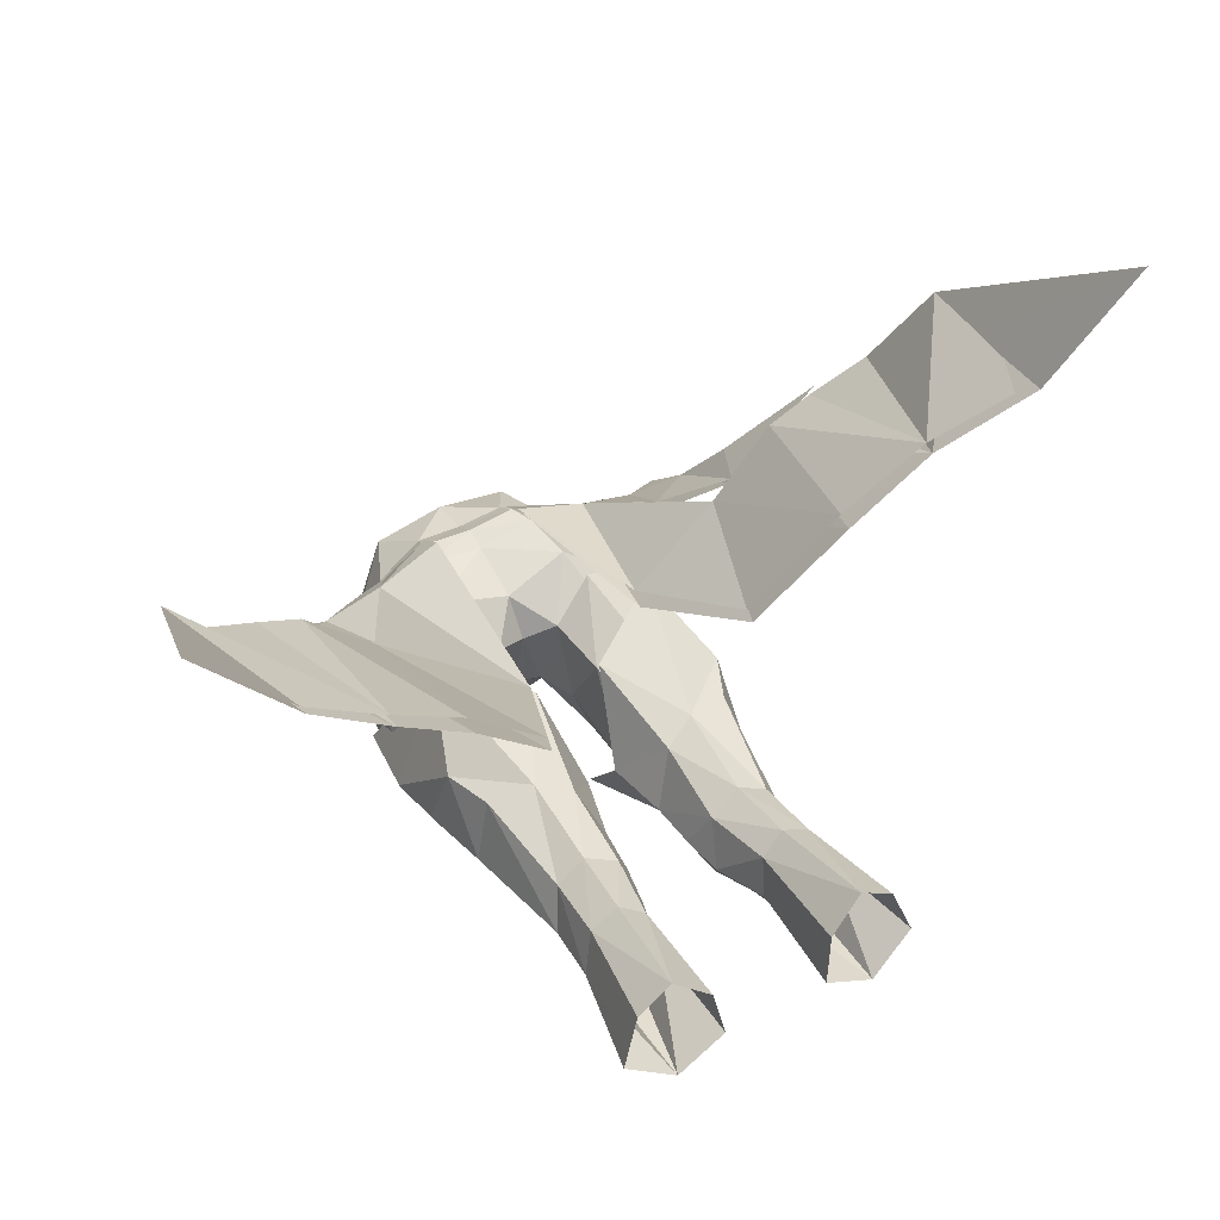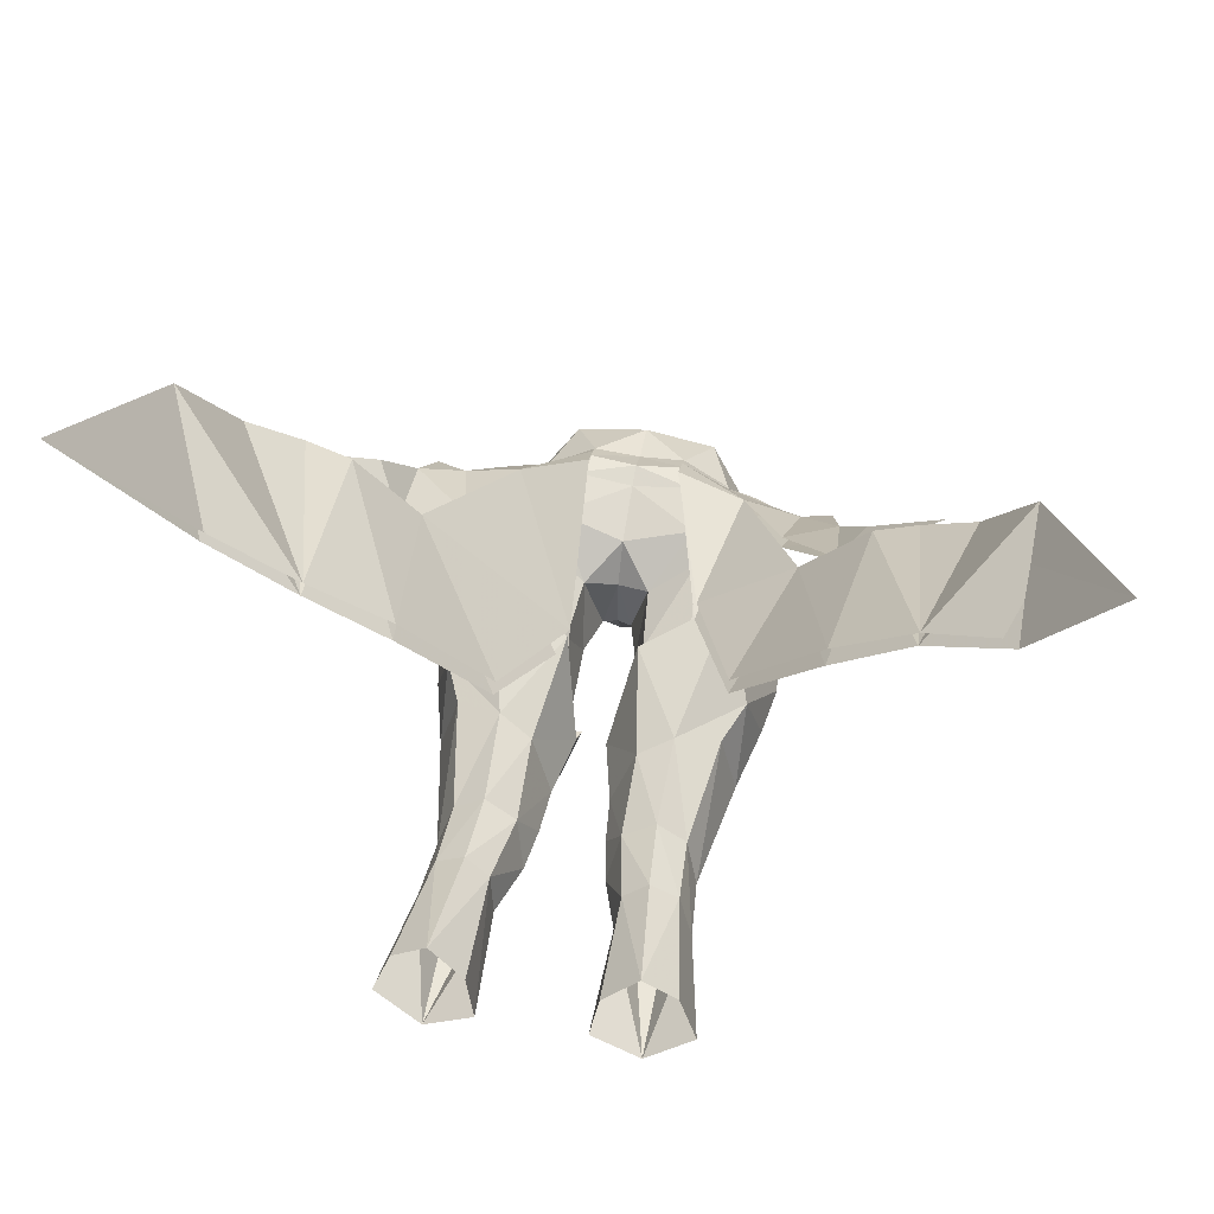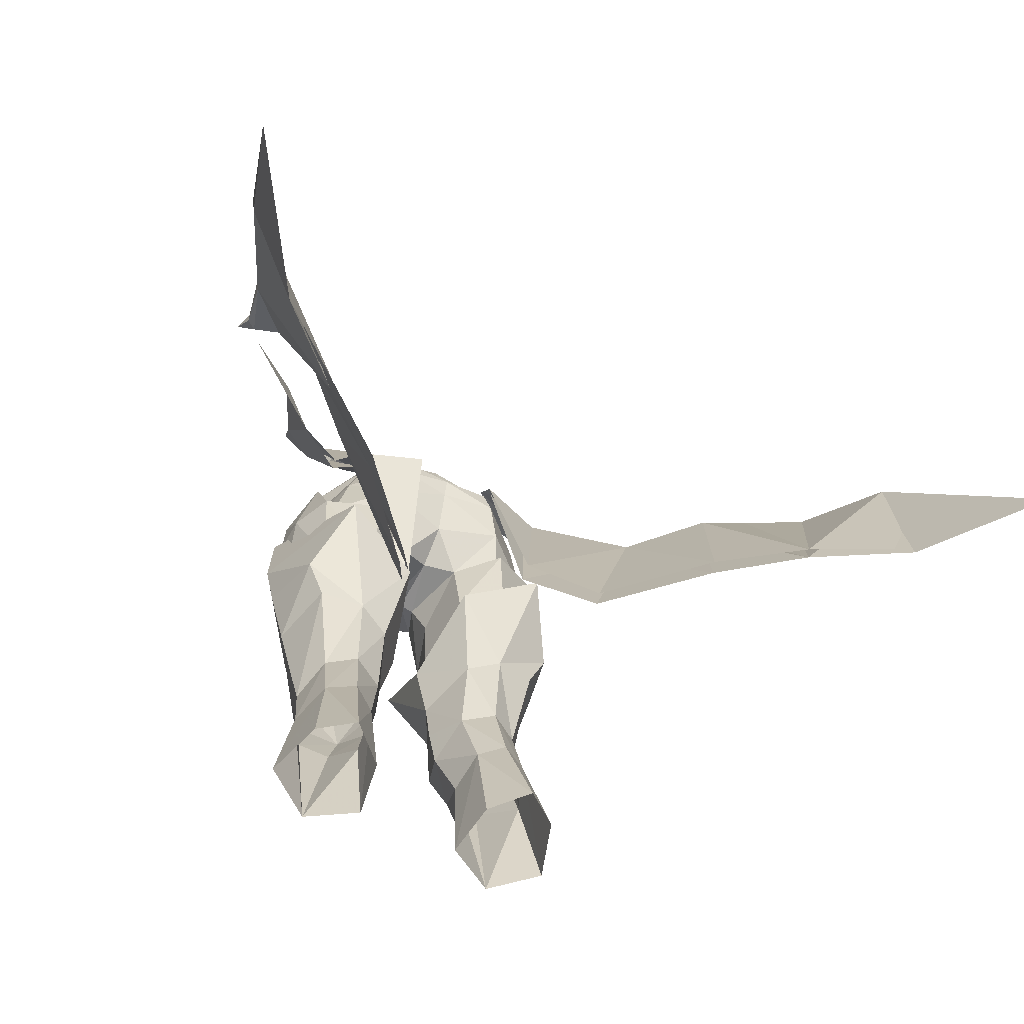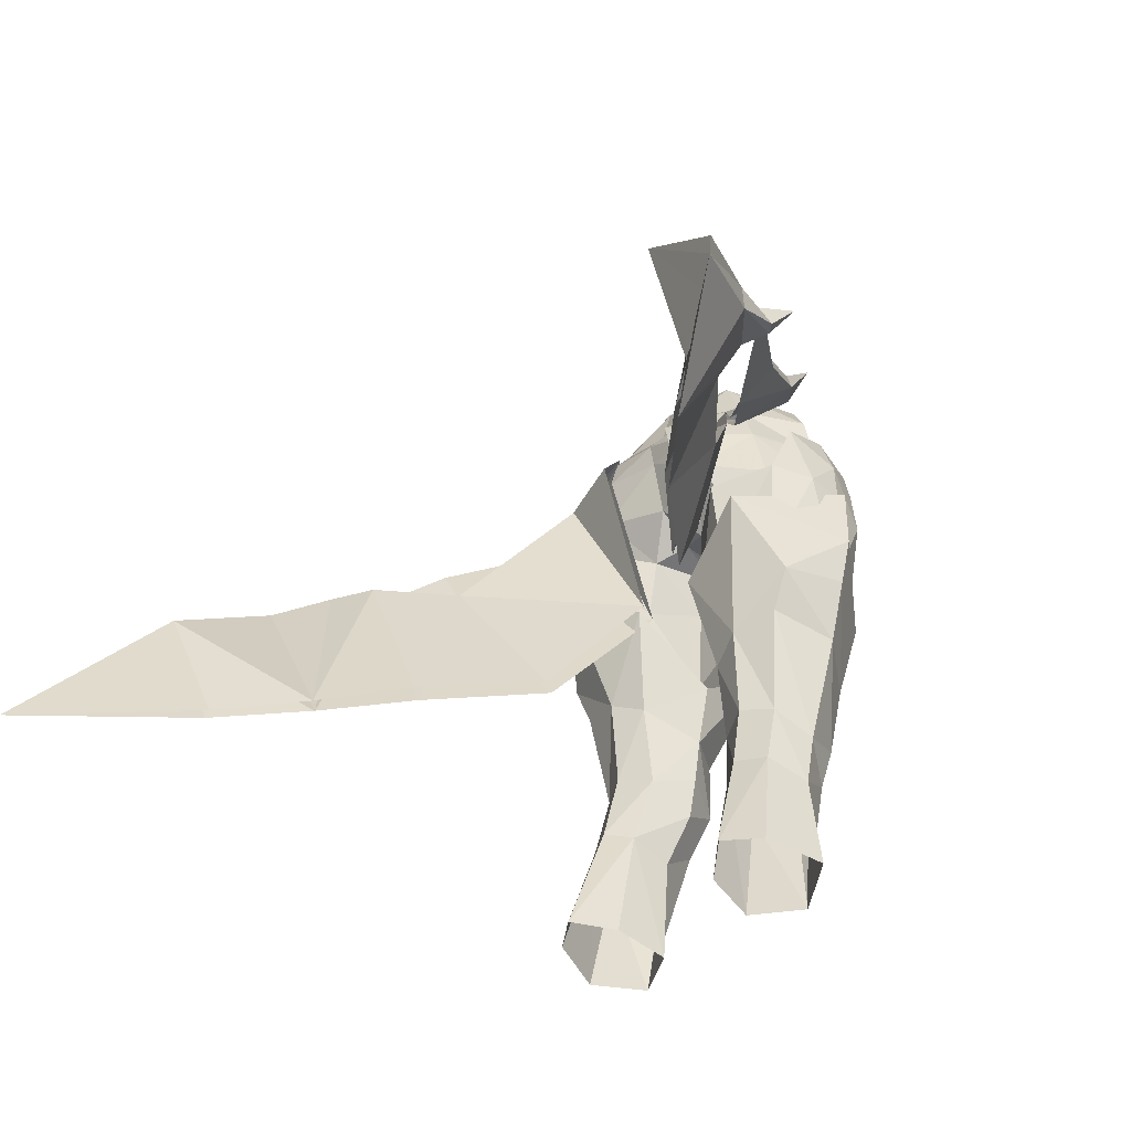
<metadata>
{"format":"obj","ext":"obj","renderer":"f3d","projection":"perspective","resolution":1024,"background":"white","views":[{"elev":50.5,"azim":150.9,"up":"+Y"},{"elev":57.5,"azim":-170.5,"up":"+Y"},{"elev":-58.0,"azim":152.6,"up":"+Z"},{"elev":-40.2,"azim":-134.8,"up":"+Z"}]}
</metadata>
<code>
g robber_trousers_female_52530
v 6.034 2.669 28.33
v 4.536 3.552 28.36
v 4.318 2.654 32.15
v 5.886 1.716 31.91
v 4.448 2.932 36.96
v 2.665 2.281 36.09
v 3.202 3.964 21.79
v 2.766 1.137 21.22
v 3.244 2.647 27.96
v 5.506 -2.129 29.1
v 5.545 -3.089 31.78
v 2.917 -2.999 31.65
v 3.699 -2.12 29.05
v 6.824 0.6157 27.43
v 5.394 -0.4132 21.08
v 7.895 1.249 21.78
v 3.244 2.647 27.96
v 2.766 1.137 21.22
v 2.982 0.4549 27.21
v 1.814 3.367 41.72
v 6.15 4.521 44.49
v 16.09 13.63 44.45
v 14.99 14.39 43.94
v 15.22 13.8 42.88
v 16.5 13.2 43.15
v 17.46 16.11 42.11
v 19.79 21.2 40.32
v 17.65 16.44 43.15
v 12.78 13.23 44.03
v 9.425 9.782 43.64
v 9.425 9.374 42.91
v 12.74 12.77 43.15
v 5.941 4.318 50.97
v 5.714 3.324 51.05
v 16.76 14.21 44.06
v 17.01 13.54 43.23
v 17.46 16.11 42.11
v 17.01 13.54 43.23
v 16.5 13.2 43.15
v 15.22 13.8 42.88
v 9.425 9.374 42.91
v 8.695 13.12 34.2
v 12.74 12.77 43.15
v 19.79 21.2 40.32
v 12.67 16.71 33.72
v 16.81 20.66 33.38
v 12.67 16.9 34.29
v 19.96 21.25 41.37
v 16.81 20.45 34
v 4.867 2.495 52.82
v 6.229 2.107 52.77
v 7.375 2.546 52.14
v 5.941 4.318 50.97
v 12.5 8.209 47.68
v 11.09 5.196 49.53
v 11.09 4.833 48.95
v 12.54 8.12 47.14
v 6.229 1.654 52.71
v 7.332 2.256 51.47
v 7.332 2.256 51.47
v 6.229 1.654 52.71
v 4.867 2.044 52.65
v 5.714 3.324 51.05
v 10.92 7.89 44.53
v 8.013 5.301 47.02
v 10.92 7.99 44.24
v 12.54 8.12 47.14
v 11.09 4.833 48.95
v 8.013 4.984 46.63
v 7.734 2.271 39.91
v 8.579 -1.371 40.54
v 7.71 -1.227 36.98
v 6.771 2.253 37.58
v 2.937 -4.121 39.54
v 5.623 -4.177 36.2
v 5.708 -5.286 41.31
v 4.448 2.932 36.96
v 1.992 2.345 42.29
v 4.44 3.442 41.58
v 7.64 -4.423 46.67
v 8.052 -1.606 41.24
v 8.302 -2.018 46.98
v 1.703 -0.5734 32.47
v 2.069 -0.4434 30.2
v 2.624 1.769 31.69
v 3.357 -3.628 35.5
v 5.623 -4.177 36.2
v 6.905 4.25 22.3
v 5.071 5.639 22.36
v 1.501 -0.7785 34.93
v 6.588 -0.3408 30.76
v 5.814 -5.82 41.21
v 9.025 -1.683 43.31
v 8.672 -2.187 47.18
v 1.059 -5.561 41.36
v 0.7782 -0.8088 38.17
v 17.11 11.82 45.28
v 2.403 4.045 52.96
v 4.867 2.495 52.82
v 22.11 29.54 31.69
v 5.714 3.324 51.05
v 2.502 4.717 50.94
v 4.867 2.044 52.65
v 8.695 13.37 34.97
v 1.791 2.308 41.82
v 4.284 7.651 35.23
v 4.242 8.076 35.71
v 1.791 3.048 42.34
v 2.362 5.394 51.43
v 4.867 2.044 52.65
v 15.88 11.68 45.05
v 10.61 2.736 51.84
v 8.987 3.076 51.26
v 8.987 2.596 50.8
v 8.987 2.596 50.8
v 0.7782 -0.8088 38.17
v 1.501 -0.7785 34.93
v 6.914 2.319 41.53
v 8.189 -0.06996 47.36
v 2.665 2.281 36.09
v 1.501 -0.7785 34.93
v 1.342 -0.833 38.58
v 1.342 -0.833 38.58
v 1.501 -0.7785 34.93
v 3.357 -3.628 35.5
v 2.498 -4.622 43.87
v 5.425 -5.835 45.17
v 4.053 3.675 47
v 6.877 -4.603 51.13
v 5.52 -4.082 53.41
v 4.495 -5.678 51.18
v 5.507 -6.042 48.36
v 3.714 -5.941 49.16
v 7.133 -2.333 52.09
v 7.215 0.3467 51.29
v 7.13 2.035 47.71
v 8.097 -2.167 49.52
v 7.328 -4.454 49.3
v 1.69 1.991 45.97
v 1.376 -1.225 43.84
v 1.376 -1.225 43.84
v 6.579 2.003 37.6
v 7.71 -1.227 36.98
v 2.624 1.769 31.69
v -6.044 2.669 28.33
v -5.897 1.716 31.91
v -4.329 2.654 32.15
v -4.546 3.552 28.36
v -4.458 2.931 36.96
v -2.676 2.281 36.09
v -3.212 3.964 21.79
v -3.254 2.647 27.96
v -2.776 1.137 21.22
v -5.516 -2.129 29.1
v -3.709 -2.12 29.05
v -2.927 -2.999 31.65
v -5.556 -3.089 31.78
v -6.835 0.6157 27.43
v -7.905 1.249 21.78
v -5.404 -0.4132 21.08
v -3.254 2.647 27.96
v -2.992 0.455 27.21
v -2.776 1.137 21.22
v -6.16 4.521 44.49
v -1.825 3.367 41.72
v -16.11 13.62 44.44
v -16.51 13.19 43.14
v -15.23 13.79 42.87
v -15 14.38 43.93
v -17.47 16.1 42.09
v -17.66 16.43 43.14
v -19.8 21.18 40.3
v -12.79 13.22 44.02
v -12.75 12.76 43.14
v -9.435 9.365 42.9
v -9.435 9.774 43.63
v -5.604 3.824 50.67
v -5.951 4.316 50.97
v -17.02 13.53 43.22
v -16.77 14.2 44.05
v -17.47 16.1 42.09
v -15.23 13.79 42.87
v -16.51 13.19 43.14
v -17.02 13.53 43.22
v -9.435 9.365 42.9
v -12.75 12.76 43.14
v -11.49 15.36 34.79
v -19.8 21.18 40.3
v -19.61 22.9 32.34
v -15.47 18.95 34.29
v -15.47 19.14 34.86
v -19.61 22.69 32.96
v -19.97 21.23 41.35
v -4.877 2.497 52.82
v -5.951 4.316 50.97
v -7.412 2.354 52.14
v -6.239 2.109 52.78
v -12.51 8.204 47.67
v -12.55 8.115 47.14
v -11.1 4.829 48.95
v -11.1 5.193 49.53
v -7.592 2.033 51.83
v -6.239 1.656 52.72
v -7.592 2.033 51.83
v -5.604 3.824 50.67
v -4.877 2.046 52.64
v -6.239 1.656 52.72
v -8.33 6.78 47.28
v -11.23 9.368 44.78
v -11.24 9.467 44.49
v -8.33 6.463 46.89
v -11.1 4.829 48.95
v -12.55 8.115 47.14
v -7.744 2.271 39.91
v -6.781 2.253 37.58
v -7.721 -1.227 36.98
v -8.589 -1.371 40.54
v -2.947 -4.121 39.54
v -5.718 -5.286 41.31
v -5.633 -4.177 36.2
v -4.458 2.931 36.96
v -4.45 3.442 41.58
v -2.002 2.345 42.29
v -7.65 -4.423 46.67
v -8.313 -2.018 46.98
v -8.062 -1.606 41.24
v -2.079 -0.4434 30.2
v -1.713 -0.5734 32.47
v -2.634 1.769 31.69
v -3.368 -3.628 35.5
v -5.633 -4.177 36.2
v -5.081 5.639 22.36
v -6.915 4.25 22.3
v -1.511 -0.7785 34.93
v -6.599 -0.3408 30.76
v -5.824 -5.821 41.21
v -9.035 -1.683 43.31
v -8.683 -2.187 47.18
v -1.069 -5.561 41.36
v -0.7885 -0.8088 38.17
v -17.12 11.82 45.27
v -4.877 2.497 52.82
v -2.414 4.046 52.96
v -23.61 29.52 31.32
v -5.604 3.824 50.67
v -2.512 5.231 51.15
v -4.877 2.046 52.64
v -11.49 15.62 35.56
v -4.591 5.576 42.42
v -7.084 9.898 35.85
v -4.591 6.317 42.94
v -7.042 10.32 36.33
v -2.372 5.391 51.43
v -4.877 2.046 52.64
v -16.19 13.16 45.3
v -10.62 2.736 51.84
v -8.998 3.075 51.26
v -8.998 2.595 50.8
v -8.998 2.595 50.8
v -0.7885 -0.8088 38.17
v -1.511 -0.7785 34.93
v -6.924 2.319 41.53
v -8.199 -0.06999 47.36
v -2.676 2.281 36.09
v -1.353 -0.833 38.58
v -1.511 -0.7785 34.93
v -1.511 -0.7785 34.93
v -1.353 -0.833 38.58
v -3.368 -3.628 35.5
v -2.509 -4.622 43.87
v -5.436 -5.835 45.17
v -4.063 3.675 47
v -6.887 -4.603 51.13
v -4.506 -5.678 51.18
v -5.53 -4.082 53.41
v -3.724 -5.941 49.16
v -5.517 -6.042 48.36
v -7.143 -2.333 52.09
v -7.225 0.3467 51.29
v -7.14 2.035 47.71
v -8.108 -2.167 49.52
v -7.338 -4.454 49.3
v -1.7 1.991 45.97
v -1.386 -1.225 43.84
v -1.386 -1.225 43.84
v -6.59 2.003 37.6
v -7.721 -1.227 36.98
v -2.634 1.769 31.69
f 1 2 3
f 3 4 1
f 5 3 6
f 7 8 9
f 10 11 12
f 12 13 10
f 14 15 16
f 17 18 19
f 5 6 20
f 20 21 5
f 22 23 24
f 24 25 22
f 26 27 28
f 29 30 31
f 31 32 29
f 30 33 34
f 34 31 30
f 28 35 36
f 36 26 28
f 23 22 35
f 35 28 23
f 37 38 39
f 39 40 37
f 41 42 43
f 44 45 46
f 47 48 49
f 50 51 52
f 52 53 50
f 54 55 56
f 56 57 54
f 52 51 58
f 58 59 52
f 60 61 62
f 62 63 60
f 61 51 50
f 50 62 61
f 55 54 64
f 64 65 55
f 66 67 68
f 68 69 66
f 70 71 72
f 72 73 70
f 74 75 76
f 77 78 79
f 80 81 82
f 12 83 84
f 3 85 6
f 86 12 87
f 14 16 1
f 1 88 89
f 89 2 1
f 10 13 15
f 83 12 90
f 87 11 72
f 2 85 3
f 9 85 2
f 91 10 14
f 12 86 90
f 87 92 86
f 93 94 92
f 86 95 90
f 6 96 20
f 92 87 71
f 22 97 35
f 33 98 99
f 35 97 36
f 48 27 100
f 23 32 24
f 97 22 25
f 39 38 97
f 101 98 102
f 103 99 98
f 29 47 104
f 42 45 43
f 48 100 49
f 46 100 44
f 105 106 41
f 30 107 108
f 33 30 108
f 105 41 101
f 33 109 98
f 101 110 98
f 30 104 107
f 33 108 109
f 102 105 101
f 54 57 111
f 55 112 56
f 113 59 114
f 54 111 64
f 66 111 67
f 113 55 65
f 69 68 115
f 52 113 53
f 113 52 59
f 63 69 115
f 63 115 60
f 113 65 53
f 113 114 112
f 113 112 55
f 68 112 115
f 11 91 72
f 95 116 90
f 6 117 96
f 12 11 87
f 87 72 71
f 4 5 73
f 5 21 70
f 11 10 91
f 92 95 86
f 73 72 91
f 21 93 70
f 4 14 1
f 73 91 4
f 4 91 14
f 16 88 1
f 118 119 81
f 120 121 122
f 122 78 120
f 74 123 124
f 74 124 125
f 126 76 127
f 128 79 78
f 129 130 131
f 126 132 133
f 134 130 129
f 132 131 133
f 135 119 136
f 131 132 129
f 137 134 129
f 138 137 129
f 80 137 138
f 129 132 138
f 132 127 80
f 138 132 80
f 135 134 137
f 80 82 137
f 128 78 139
f 122 140 78
f 139 78 140
f 141 123 126
f 123 74 126
f 137 82 119
f 135 137 119
f 126 74 76
f 92 71 93
f 93 71 70
f 21 94 93
f 29 23 47
f 23 29 32
f 30 29 104
f 41 106 42
f 74 125 75
f 79 128 136
f 136 118 79
f 78 77 120
f 142 77 79
f 79 118 142
f 143 142 118
f 118 81 143
f 75 143 81
f 81 76 75
f 118 136 119
f 119 82 81
f 80 127 76
f 80 76 81
f 90 144 83
f 83 144 84
f 17 19 84
f 84 144 17
f 84 19 13
f 13 12 84
f 18 15 19
f 9 2 89
f 89 7 9
f 14 10 15
f 85 117 6
f 5 4 3
f 5 70 73
f 15 13 19
f 27 48 28
f 47 23 28
f 47 28 48
f 37 40 45
f 44 37 45
f 40 43 45
f 126 127 132
f 145 146 147
f 147 148 145
f 149 150 147
f 151 152 153
f 154 155 156
f 156 157 154
f 158 159 160
f 161 162 163
f 149 164 165
f 165 150 149
f 166 167 168
f 168 169 166
f 170 171 172
f 173 174 175
f 175 176 173
f 176 175 177
f 177 178 176
f 171 170 179
f 179 180 171
f 169 171 180
f 180 166 169
f 181 182 183
f 183 184 181
f 185 186 187
f 188 189 190
f 191 192 193
f 194 195 196
f 196 197 194
f 198 199 200
f 200 201 198
f 196 202 203
f 203 197 196
f 204 205 206
f 206 207 204
f 207 206 194
f 194 197 207
f 201 208 209
f 209 198 201
f 210 211 212
f 212 213 210
f 214 215 216
f 216 217 214
f 218 219 220
f 221 222 223
f 224 225 226
f 156 227 228
f 147 150 229
f 230 231 156
f 158 145 159
f 145 148 232
f 232 233 145
f 154 160 155
f 228 234 156
f 231 216 157
f 148 147 229
f 152 148 229
f 157 235 154
f 156 234 230
f 231 230 236
f 237 236 238
f 230 234 239
f 150 165 240
f 236 217 231
f 166 180 241
f 178 242 243
f 180 179 241
f 193 244 172
f 169 168 174
f 241 167 166
f 183 241 184
f 245 246 243
f 247 243 242
f 173 248 191
f 187 186 190
f 193 192 244
f 189 188 244
f 249 185 250
f 176 251 252
f 178 251 176
f 249 245 185
f 178 243 253
f 245 243 254
f 176 252 248
f 178 253 251
f 246 245 249
f 198 255 199
f 201 200 256
f 257 258 202
f 198 209 255
f 210 213 255
f 257 208 201
f 211 259 212
f 196 195 257
f 257 202 196
f 205 259 211
f 205 204 259
f 257 195 208
f 257 256 258
f 257 201 256
f 212 259 256
f 157 216 235
f 239 234 260
f 150 240 261
f 156 231 157
f 231 217 216
f 146 215 149
f 149 214 164
f 154 235 158
f 236 230 239
f 215 235 216
f 164 214 237
f 146 145 158
f 215 146 235
f 146 158 235
f 159 145 233
f 262 226 263
f 264 223 265
f 265 266 264
f 218 267 268
f 218 269 267
f 270 271 219
f 272 223 222
f 273 274 275
f 270 276 277
f 278 273 275
f 277 276 274
f 279 280 263
f 274 273 277
f 281 273 278
f 282 273 281
f 224 282 281
f 273 282 277
f 277 224 271
f 282 224 277
f 279 281 278
f 224 281 225
f 272 283 223
f 265 223 284
f 283 284 223
f 285 270 268
f 268 270 218
f 281 263 225
f 279 263 281
f 270 219 218
f 236 237 217
f 237 214 217
f 164 237 238
f 173 191 169
f 169 174 173
f 176 248 173
f 185 187 250
f 218 220 269
f 222 262 280
f 280 272 222
f 223 264 221
f 286 262 222
f 222 221 286
f 287 226 262
f 262 286 287
f 220 219 226
f 226 287 220
f 262 263 280
f 263 226 225
f 224 219 271
f 224 226 219
f 234 228 288
f 228 227 288
f 161 288 227
f 227 162 161
f 227 156 155
f 155 162 227
f 163 162 160
f 152 151 232
f 232 148 152
f 158 160 154
f 229 150 261
f 149 147 146
f 149 215 214
f 160 162 155
f 172 171 193
f 191 171 169
f 191 193 171
f 181 190 182
f 188 190 181
f 182 190 186
f 270 277 271
g robber_trousers_female_52530
v 4.123 -5.166 50.99
v 3.791 -5.518 51.7
v 2.602 -5.968 50.77
v 1.698 -4.841 48.28
v -0.005129 -4.997 47.89
v -0.005128 -2.119 46.53
v 0.7659 -2.096 46.31
v 6.397 1.67 47.97
v 3.581 3.931 48.81
v 5.698 1.827 50.98
v 1.69 1.991 45.97
v 4.055 3.026 46.93
v 5.236 -5.411 45.9
v 5.708 -5.286 41.31
v 7.952 -1.74 41.28
v 7.5 -2.083 48.51
v 3.18 -5.383 54.59
v 5.521 -2.336 55.49
v 4.998 -2.337 55.44
v -0.005128 3.152 48.12
v -0.005126 -6.331 49.53
v 3.361 0.6361 56.1
v 3.712 1.432 56.15
v 6.744 -2.204 51.58
v 4.867 1.668 53.48
v 5.101 -5.467 47.8
v 0.7659 -2.096 46.31
v -0.005128 -2.119 46.53
v -0.005128 1.206 46.64
v 2.498 -4.622 43.87
v -0.005127 -6.235 51.46
v 2.403 3.202 53.75
v -0.005129 2.278 56.08
v 1.376 -1.225 43.84
v 1.376 -1.225 43.84
v 6.585 -1.728 53.65
v -0.005128 -6.081 54.02
v 2.631 4.022 52.7
v 3.081 4.185 51.34
v -0.005131 4.057 52.41
v -0.005128 1.56 56.21
v -0.00513 2.931 53.8
v 3.044 -5.191 54.87
v -0.005128 -5.836 54.33
v -0.00513 3.809 51.24
v 4.44 3.442 41.58
v 1.992 2.345 42.29
v 6.899 2.061 41.58
v -4.129 -5.178 50.77
v -1.762 -4.716 48.04
v -2.613 -5.965 50.48
v -3.781 -5.564 51.46
v -0.7762 -2.096 46.31
v -6.407 1.67 47.97
v -5.695 1.797 51.14
v -3.592 3.931 48.81
v -1.7 1.991 45.97
v -4.065 3.026 46.93
v -5.246 -5.411 45.9
v -7.51 -2.083 48.51
v -7.962 -1.74 41.28
v -5.718 -5.286 41.31
v -3.19 -5.383 54.59
v -5.009 -2.337 55.44
v -5.531 -2.336 55.49
v -3.371 0.6361 56.1
v -3.722 1.432 56.15
v -6.754 -2.202 51.58
v -4.877 1.67 53.48
v -5.111 -5.467 47.8
v -0.7762 -2.096 46.31
v -2.509 -4.622 43.87
v -2.414 3.202 53.74
v -1.386 -1.225 43.84
v -1.386 -1.225 43.84
v -6.595 -1.725 53.65
v -2.641 4.022 52.7
v -3.091 4.185 51.33
v -3.054 -5.191 54.87
v -4.45 3.442 41.58
v -2.002 2.345 42.29
v -6.909 2.061 41.58
f 289 290 291
f 291 292 289
f 292 293 294
f 294 295 292
f 296 297 298
f 299 297 300
f 301 302 303
f 303 304 301
f 305 306 307
f 299 308 297
f 309 293 292
f 310 307 311
f 312 298 313
f 289 314 312
f 315 316 317
f 318 301 314
f 289 292 314
f 309 291 319
f 301 304 314
f 311 320 321
f 292 295 318
f 292 318 314
f 315 299 322
f 318 295 323
f 299 315 317
f 289 324 290
f 291 290 305
f 291 305 325
f 326 327 328
f 306 324 311
f 329 310 311
f 314 304 312
f 328 330 326
f 291 325 319
f 291 309 292
f 307 331 305
f 305 331 332
f 305 332 325
f 305 324 306
f 321 329 311
f 307 306 311
f 324 312 313
f 324 313 311
f 305 290 324
f 289 312 324
f 320 326 330
f 313 326 320
f 320 311 313
f 301 318 302
f 320 330 321
f 312 304 298
f 327 326 313
f 298 327 313
f 327 297 333
f 298 304 296
f 296 334 300
f 334 335 299
f 299 300 334
f 327 333 328
f 317 308 299
f 296 336 334
f 303 336 296
f 296 304 303
f 297 327 298
f 296 300 297
f 297 308 333
f 337 338 339
f 339 340 337
f 338 341 294
f 294 293 338
f 342 343 344
f 345 346 344
f 347 348 349
f 349 350 347
f 351 352 353
f 345 344 308
f 309 338 293
f 354 355 352
f 356 357 343
f 337 356 358
f 359 317 316
f 360 358 347
f 337 358 338
f 309 319 339
f 347 358 348
f 355 321 361
f 338 360 341
f 338 358 360
f 359 362 345
f 360 363 341
f 345 317 359
f 337 340 364
f 339 351 340
f 339 325 351
f 365 328 366
f 353 355 364
f 329 355 354
f 358 356 348
f 328 365 330
f 339 319 325
f 339 338 309
f 352 351 367
f 351 332 367
f 351 325 332
f 351 353 364
f 321 355 329
f 352 355 353
f 364 357 356
f 364 355 357
f 351 364 340
f 337 364 356
f 361 330 365
f 357 361 365
f 361 357 355
f 347 350 360
f 361 321 330
f 356 343 348
f 366 357 365
f 343 357 366
f 366 333 344
f 343 342 348
f 342 346 368
f 368 346 345
f 345 369 368
f 366 328 333
f 317 345 308
f 342 368 370
f 349 348 342
f 342 370 349
f 344 343 366
f 342 344 346
f 344 333 308

</code>
